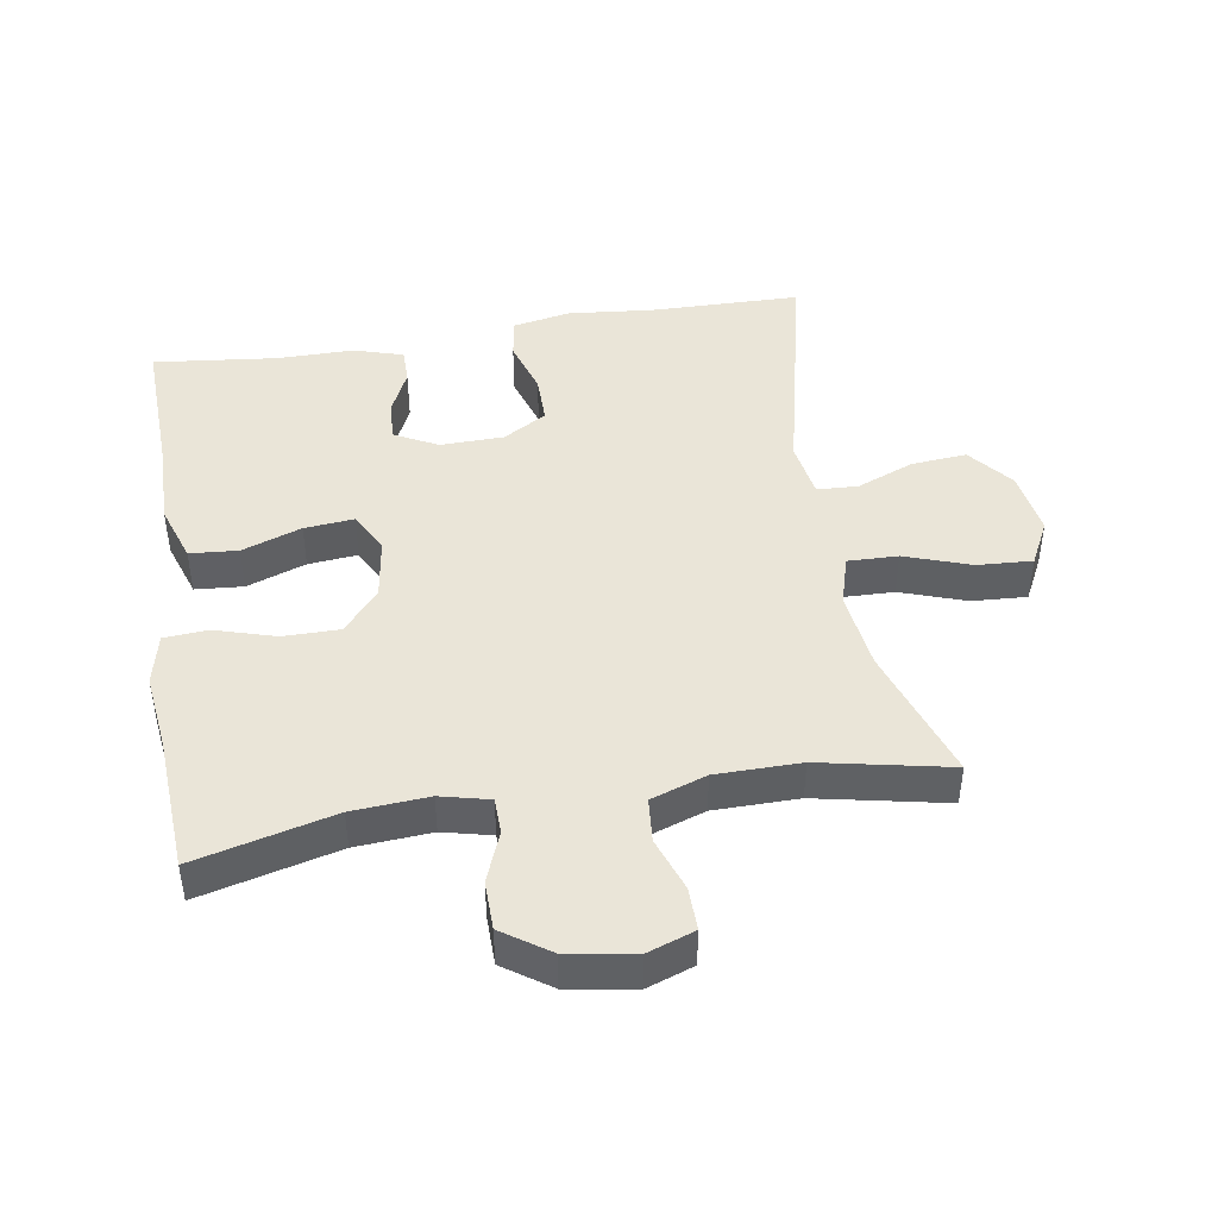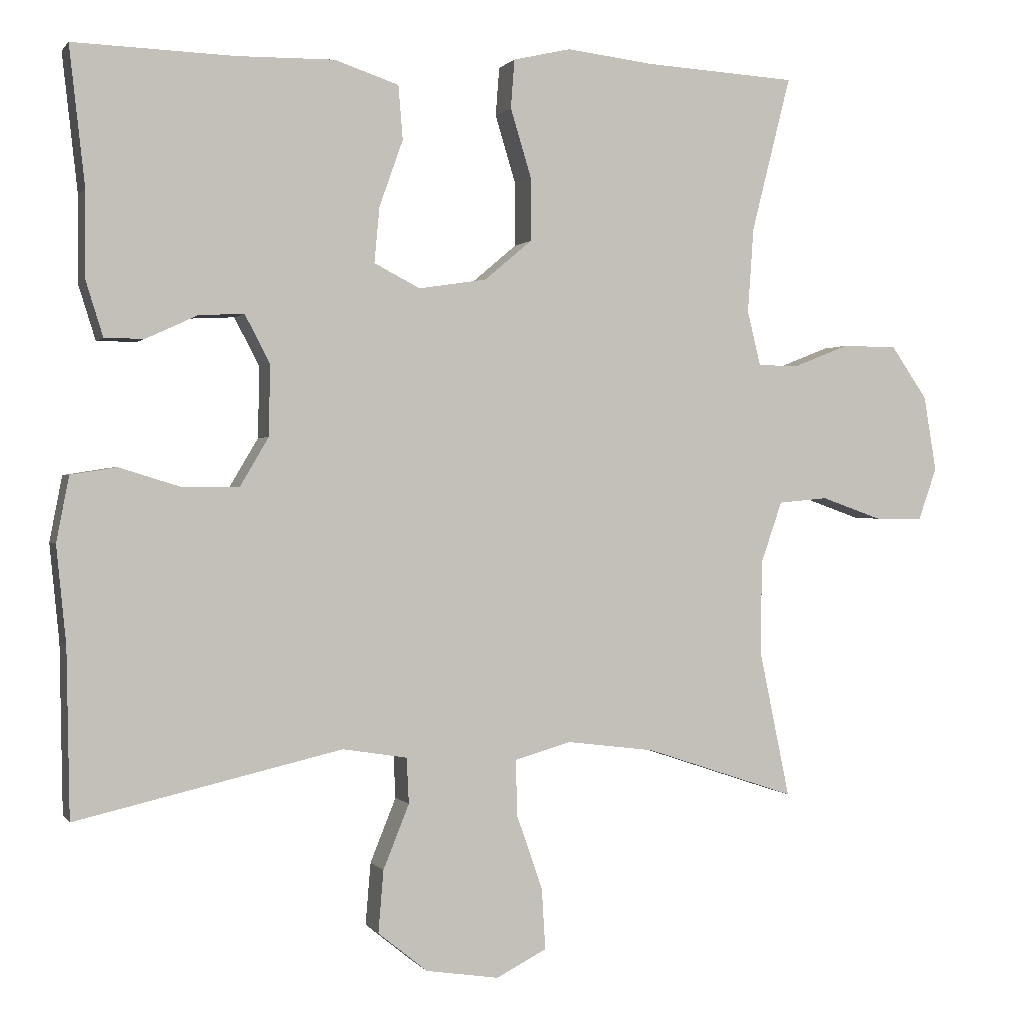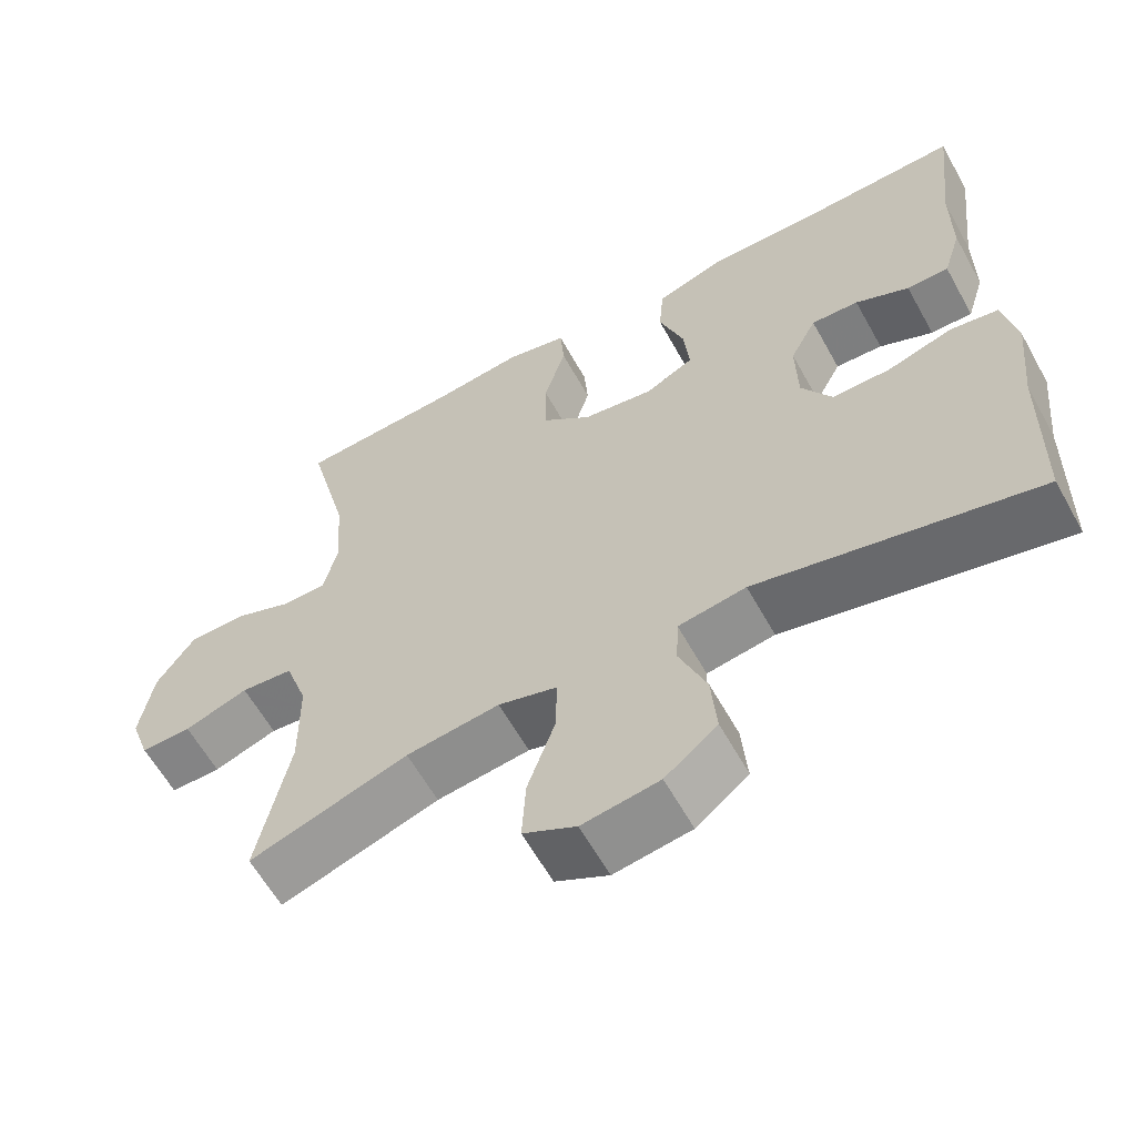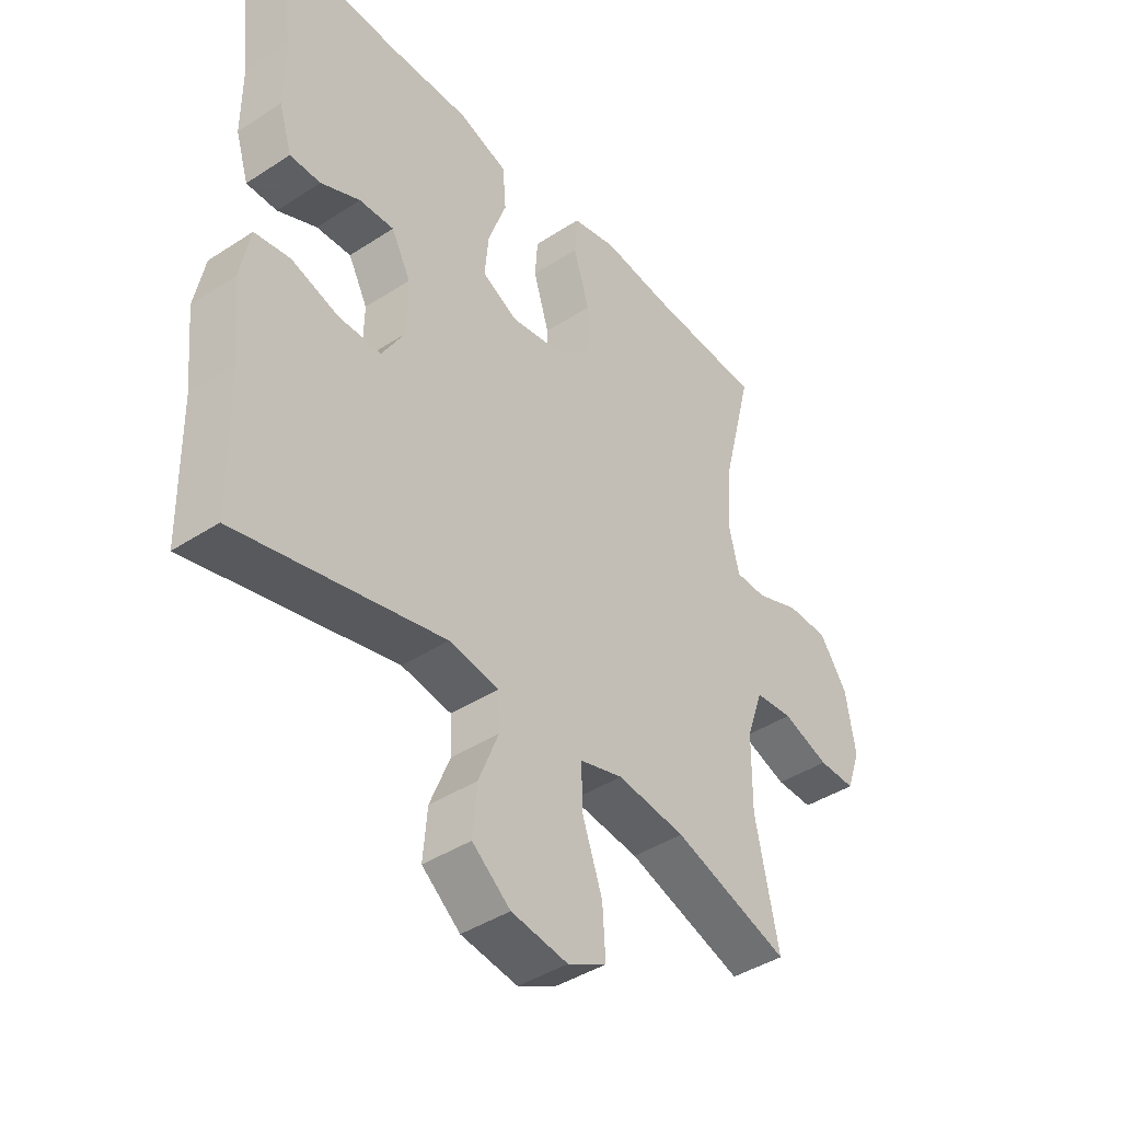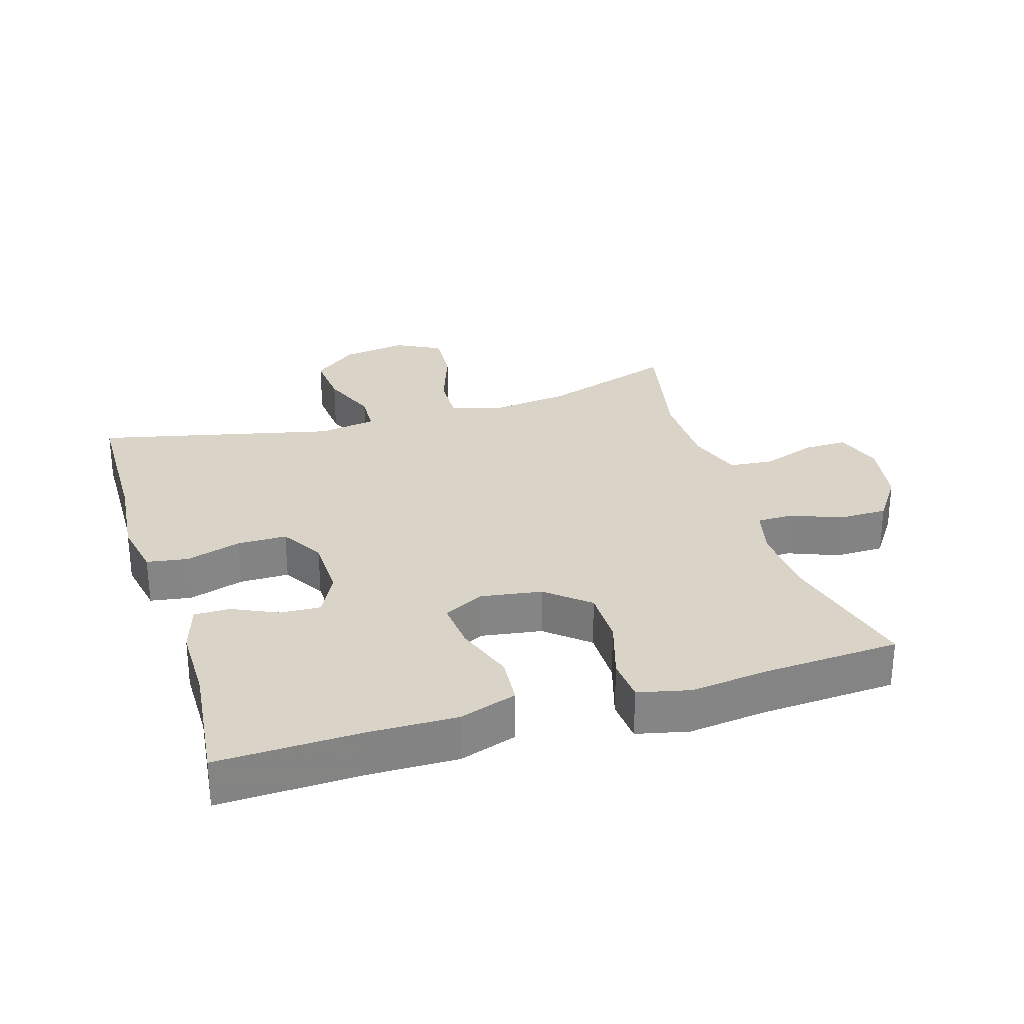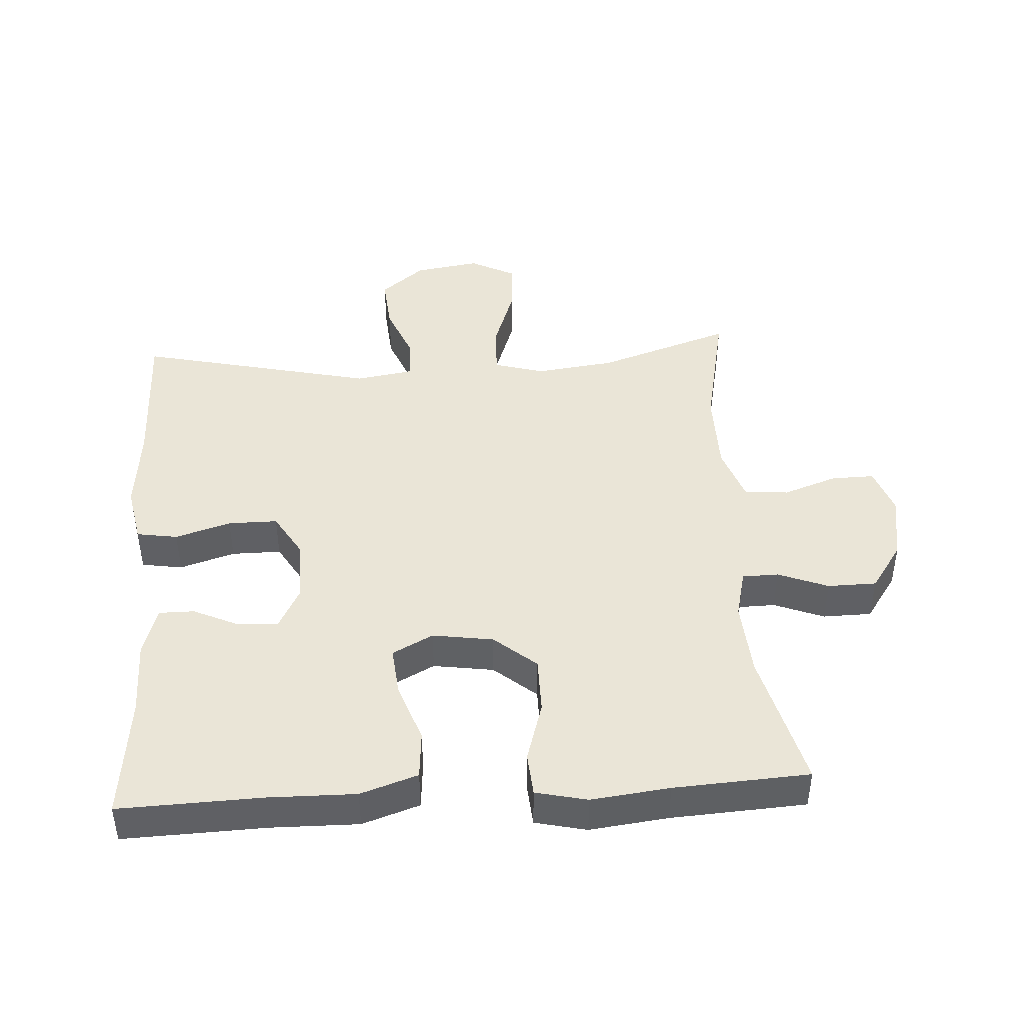
<metadata>
{"format":"obj","ext":"obj","renderer":"f3d","projection":"perspective","resolution":1024,"background":"white","views":[{"elev":44.5,"azim":80.7,"up":"+Y"},{"elev":0.5,"azim":-17.4,"up":"+Z"},{"elev":-61.0,"azim":-151.0,"up":"+Z"},{"elev":-42.0,"azim":-51.9,"up":"+Z"},{"elev":28.7,"azim":-17.0,"up":"+Y"},{"elev":44.1,"azim":-3.6,"up":"+Y"}]}
</metadata>
<code>
v 0.5 0.07 -0.5
v 0.296 0.07 -0.432
v 0.176 0.07 -0.417
v 0.1 0.07 -0.439
v 0.102 0.07 -0.515
v 0.137 0.07 -0.615
v 0.142 0.07 -0.698
v 0.074 0.07 -0.733
v -0.025 0.07 -0.718
v -0.092 0.07 -0.664
v -0.085 0.07 -0.58
v -0.05 0.07 -0.493
v -0.053 0.07 -0.431
v -0.14 0.07 -0.417
v -0.5 0.07 -0.5
v -0.504 0.07 -0.273
v -0.517 0.07 -0.142
v -0.5 0.07 -0.054
v -0.438 0.07 -0.044
v -0.354 0.07 -0.07
v -0.279 0.07 -0.07
v -0.24 0.07 -0.004
v -0.238 0.07 0.092
v -0.272 0.07 0.157
v -0.333 0.07 0.154
v -0.402 0.07 0.122
v -0.456 0.07 0.122
v -0.479 0.07 0.196
v -0.479 0.07 0.313
v -0.5 0.07 0.5
v -0.284 0.07 0.493
v -0.151 0.07 0.495
v -0.064 0.07 0.466
v -0.058 0.07 0.393
v -0.09 0.07 0.303
v -0.097 0.07 0.228
v -0.035 0.07 0.196
v 0.057 0.07 0.21
v 0.121 0.07 0.264
v 0.121 0.07 0.35
v 0.093 0.07 0.442
v 0.098 0.07 0.508
v 0.176 0.07 0.526
v 0.295 0.07 0.512
v 0.5 0.07 0.5
v 0.447 0.07 0.29
v 0.439 0.07 0.175
v 0.457 0.07 0.101
v 0.512 0.07 0.1
v 0.588 0.07 0.13
v 0.662 0.07 0.129
v 0.711 0.07 0.058
v 0.728 0.07 -0.044
v 0.703 0.07 -0.115
v 0.638 0.07 -0.114
v 0.556 0.07 -0.085
v 0.489 0.07 -0.091
v 0.46 0.07 -0.175
v 0.459 0.07 -0.303
v 0.5 0 -0.5
v 0.296 0 -0.432
v 0.176 0 -0.417
v 0.1 0 -0.439
v 0.102 0 -0.515
v 0.137 0 -0.615
v 0.142 0 -0.698
v 0.074 0 -0.733
v -0.025 0 -0.718
v -0.092 0 -0.664
v -0.085 0 -0.58
v -0.05 0 -0.493
v -0.053 0 -0.431
v -0.14 0 -0.417
v -0.5 0 -0.5
v -0.504 0 -0.273
v -0.517 0 -0.142
v -0.5 0 -0.054
v -0.438 0 -0.044
v -0.354 0 -0.07
v -0.279 0 -0.07
v -0.24 0 -0.004
v -0.238 0 0.092
v -0.272 0 0.157
v -0.333 0 0.154
v -0.402 0 0.122
v -0.456 0 0.122
v -0.479 0 0.196
v -0.479 0 0.313
v -0.5 0 0.5
v -0.284 0 0.493
v -0.151 0 0.495
v -0.064 0 0.466
v -0.058 0 0.393
v -0.09 0 0.303
v -0.097 0 0.228
v -0.035 0 0.196
v 0.057 0 0.21
v 0.121 0 0.264
v 0.121 0 0.35
v 0.093 0 0.442
v 0.098 0 0.508
v 0.176 0 0.526
v 0.295 0 0.512
v 0.5 0 0.5
v 0.447 0 0.29
v 0.439 0 0.175
v 0.457 0 0.101
v 0.512 0 0.1
v 0.588 0 0.13
v 0.662 0 0.129
v 0.711 0 0.058
v 0.728 0 -0.044
v 0.703 0 -0.115
v 0.638 0 -0.114
v 0.556 0 -0.085
v 0.489 0 -0.091
v 0.46 0 -0.175
v 0.459 0 -0.303
f 53 54 55 56
f 53 56 57
f 52 53 57
f 49 50 51 52
f 48 49 52 57
f 47 48 57 58
f 44 45 46
f 44 46 47
f 40 41 42 43
f 39 40 43 44
f 32 33 34 35
f 31 32 35 36
f 29 30 31 36
f 28 29 36 37
f 25 26 27 28
f 24 25 28 37
f 17 18 19 20
f 16 17 20 21
f 14 15 16 21
f 13 14 21 22
f 9 10 11 12
f 9 12 13
f 8 9 13
f 5 6 7 8
f 4 5 8 13
f 3 4 13 22
f 59 1 2
f 39 44 47 58
f 38 39 58 59
f 23 24 37 38
f 22 23 38 59
f 2 3 22 59
f 115 114 113 112
f 116 115 112
f 116 112 111
f 111 110 109 108
f 116 111 108 107
f 117 116 107 106
f 105 104 103
f 106 105 103
f 102 101 100 99
f 103 102 99 98
f 94 93 92 91
f 95 94 91 90
f 95 90 89 88
f 96 95 88 87
f 87 86 85 84
f 96 87 84 83
f 79 78 77 76
f 80 79 76 75
f 80 75 74 73
f 81 80 73 72
f 71 70 69 68
f 72 71 68
f 72 68 67
f 67 66 65 64
f 72 67 64 63
f 81 72 63 62
f 61 60 118
f 117 106 103 98
f 118 117 98 97
f 97 96 83 82
f 118 97 82 81
f 118 81 62 61
f 1 60 61 2
f 2 61 62 3
f 3 62 63 4
f 4 63 64 5
f 5 64 65 6
f 6 65 66 7
f 7 66 67 8
f 8 67 68 9
f 9 68 69 10
f 10 69 70 11
f 11 70 71 12
f 12 71 72 13
f 13 72 73 14
f 14 73 74 15
f 15 74 75 16
f 16 75 76 17
f 17 76 77 18
f 18 77 78 19
f 19 78 79 20
f 20 79 80 21
f 21 80 81 22
f 22 81 82 23
f 23 82 83 24
f 24 83 84 25
f 25 84 85 26
f 26 85 86 27
f 27 86 87 28
f 28 87 88 29
f 29 88 89 30
f 30 89 90 31
f 31 90 91 32
f 32 91 92 33
f 33 92 93 34
f 34 93 94 35
f 35 94 95 36
f 36 95 96 37
f 37 96 97 38
f 38 97 98 39
f 39 98 99 40
f 40 99 100 41
f 41 100 101 42
f 42 101 102 43
f 43 102 103 44
f 44 103 104 45
f 45 104 105 46
f 46 105 106 47
f 47 106 107 48
f 48 107 108 49
f 49 108 109 50
f 50 109 110 51
f 51 110 111 52
f 52 111 112 53
f 53 112 113 54
f 54 113 114 55
f 55 114 115 56
f 56 115 116 57
f 57 116 117 58
f 58 117 118 59
f 59 118 60 1

</code>
